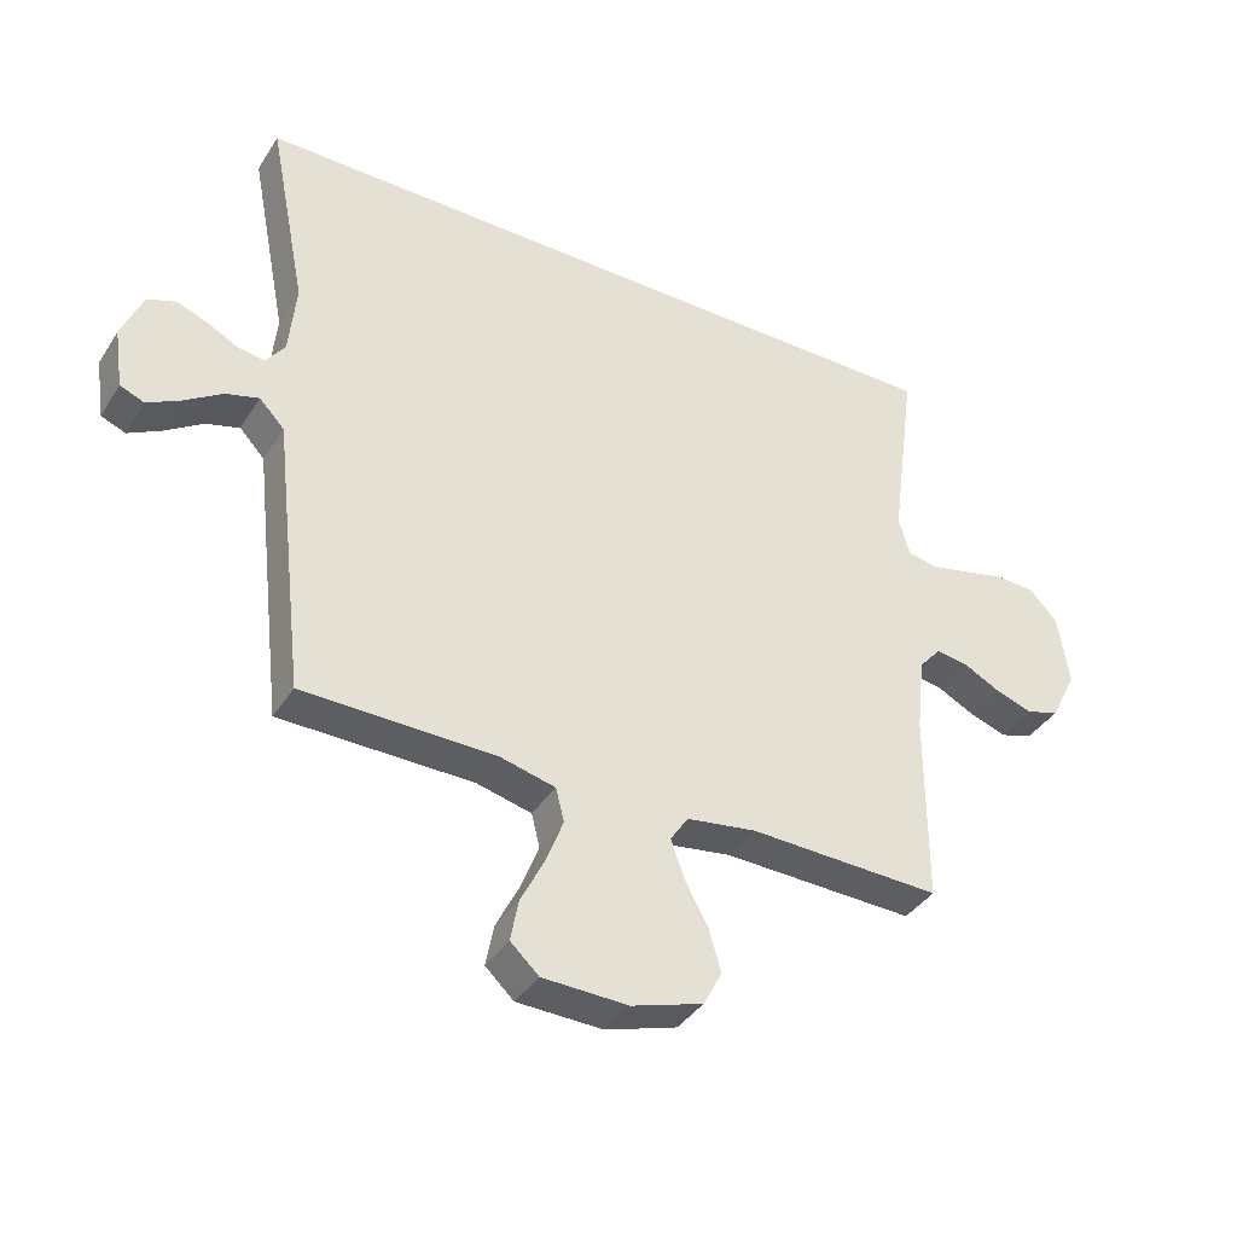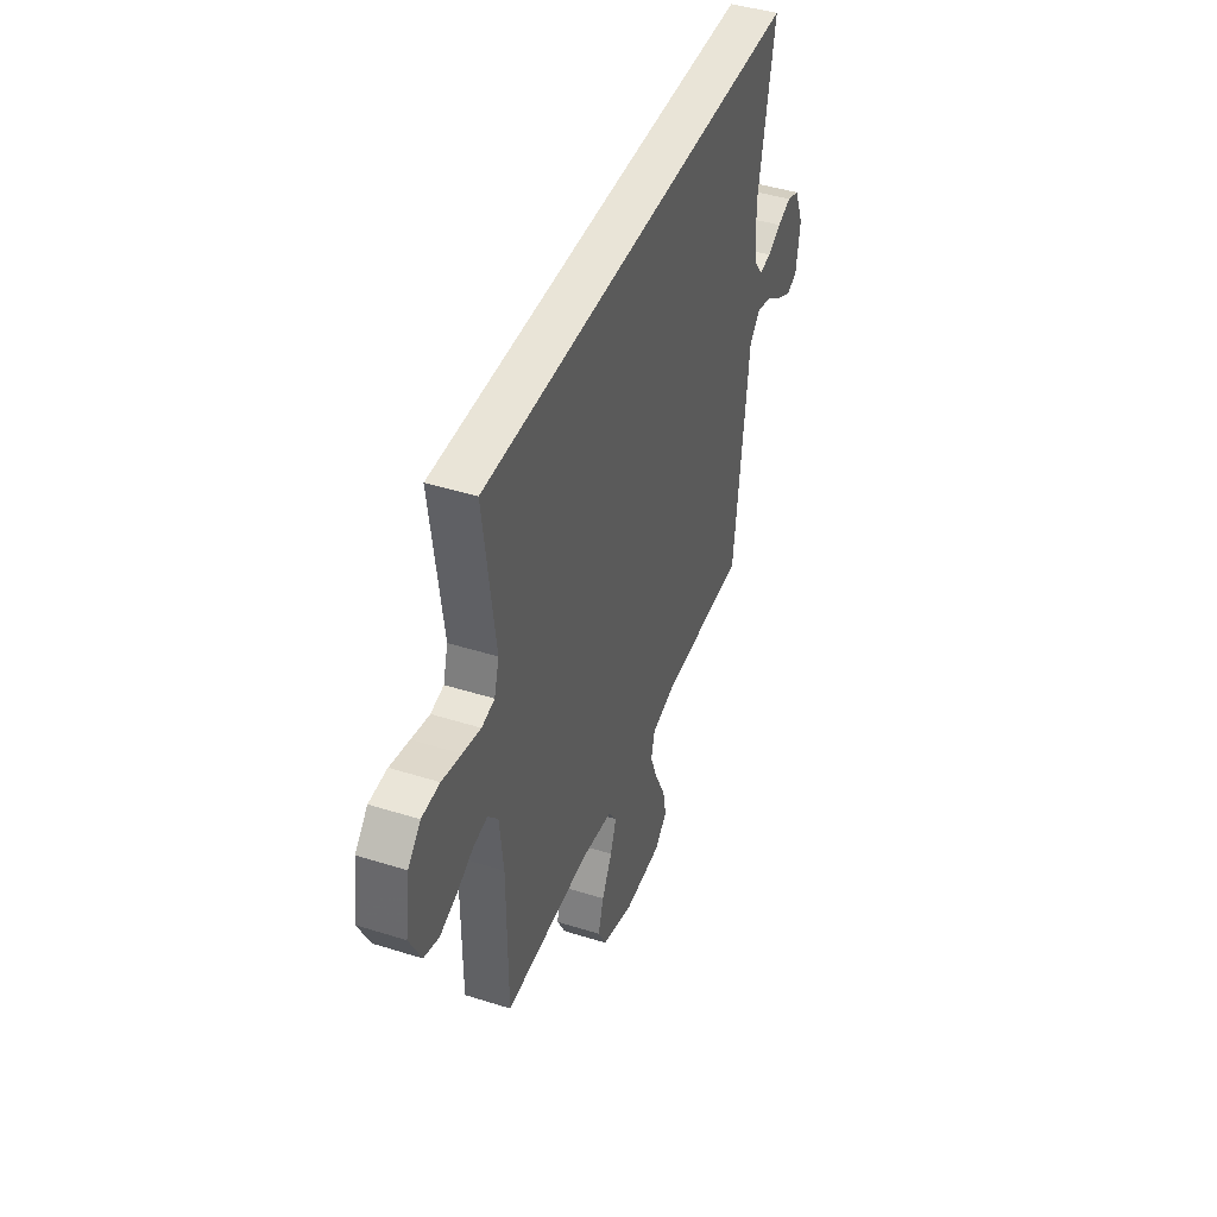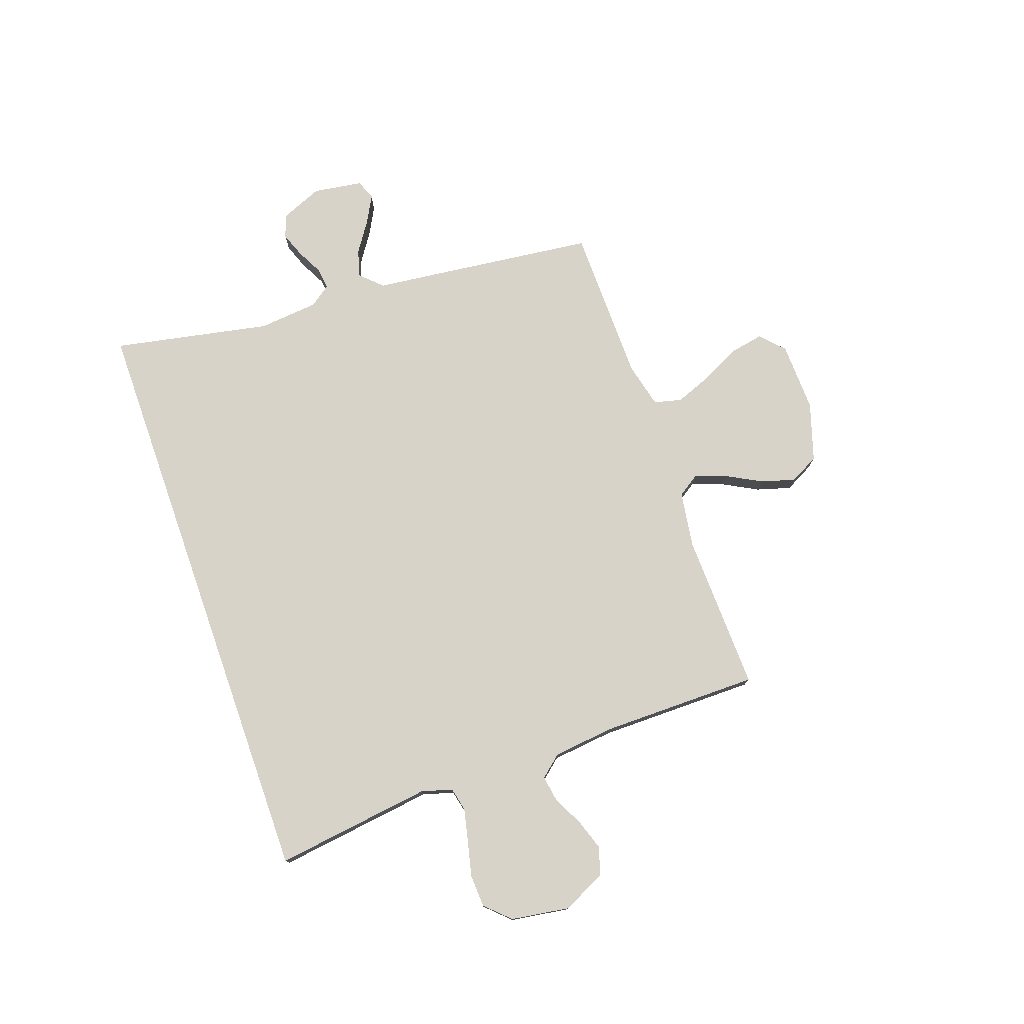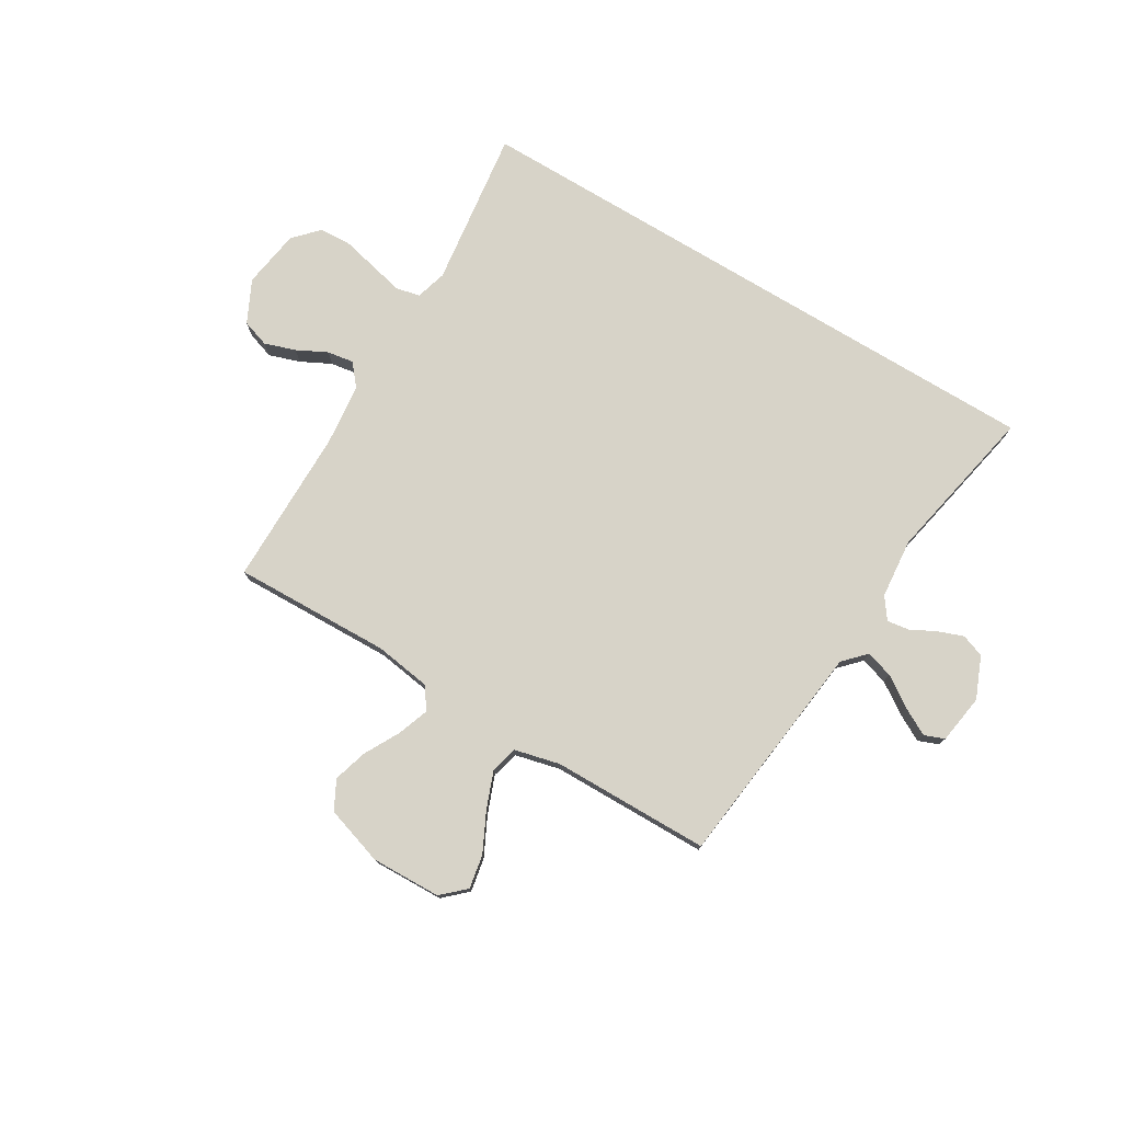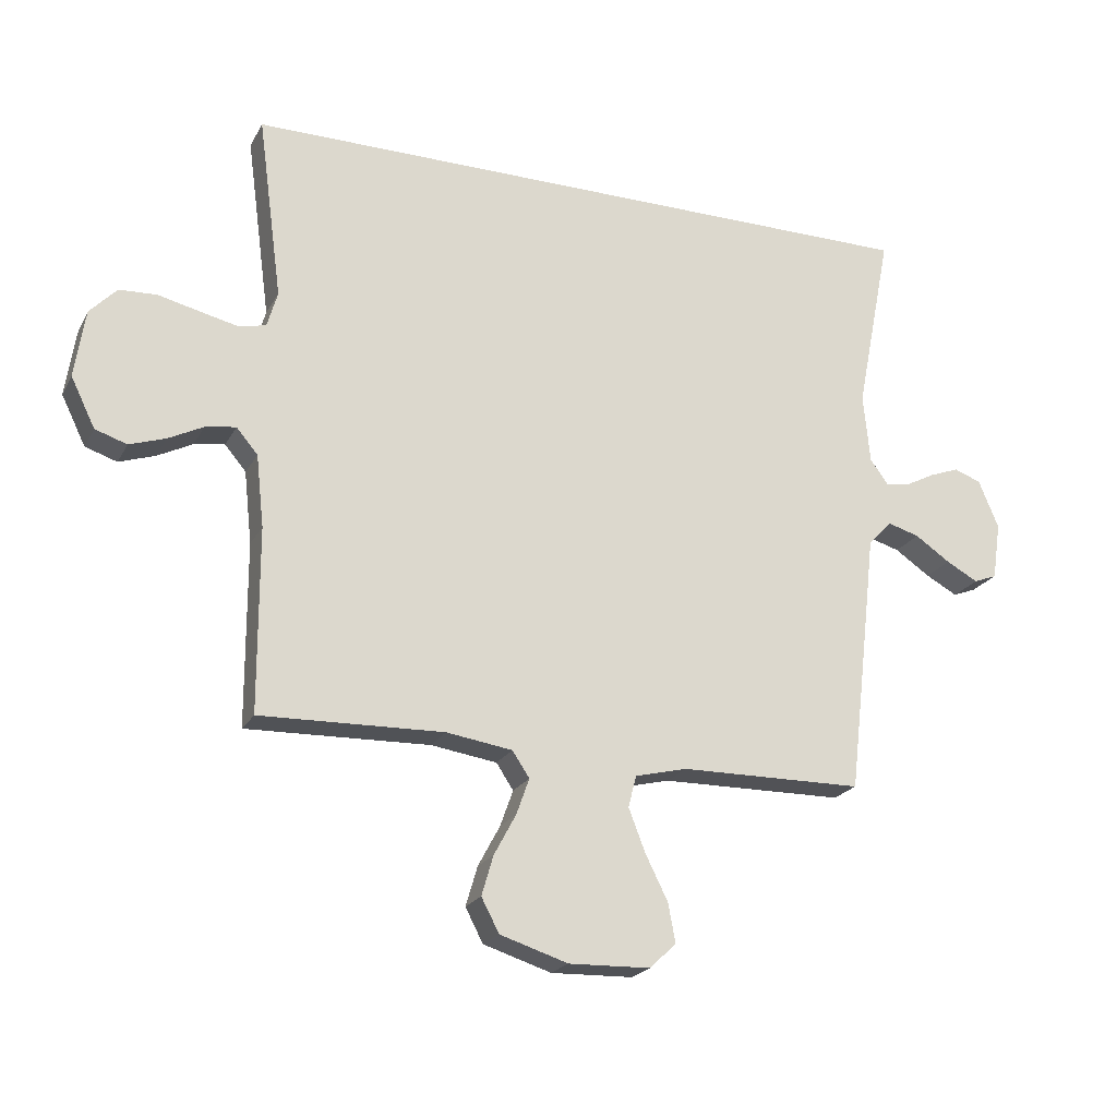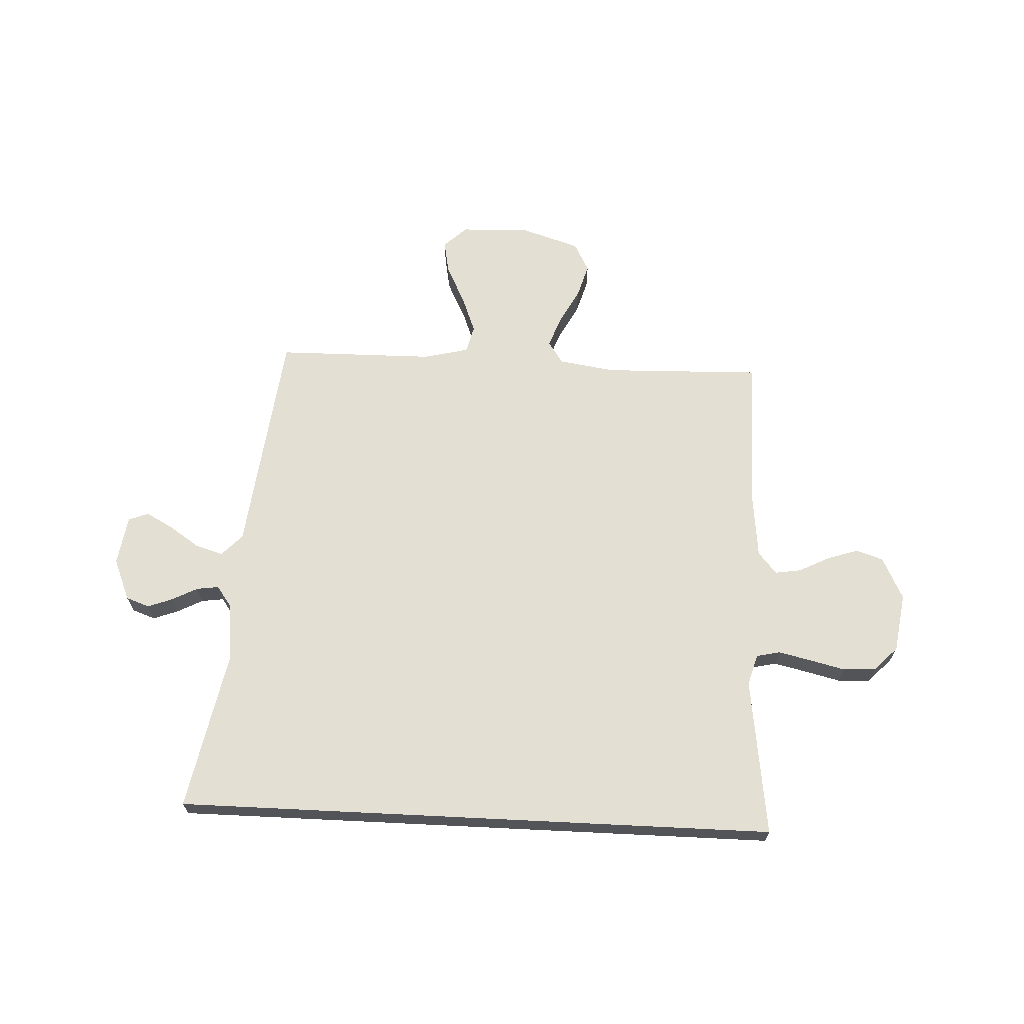
<metadata>
{"format":"obj","ext":"obj","renderer":"f3d","projection":"perspective","resolution":1024,"background":"white","views":[{"elev":-38.5,"azim":-29.2,"up":"+Z"},{"elev":43.5,"azim":110.4,"up":"+Z"},{"elev":76.7,"azim":70.6,"up":"+Y"},{"elev":76.7,"azim":-148.9,"up":"+Y"},{"elev":-21.6,"azim":158.2,"up":"+Z"},{"elev":66.6,"azim":2.8,"up":"+Y"}]}
</metadata>
<code>
v 0.5 0.07 -0.5
v 0.2 0.07 -0.491
v 0.092 0.07 -0.507
v 0.064 0.07 -0.549
v 0.085 0.07 -0.608
v 0.121 0.07 -0.675
v 0.14 0.07 -0.74
v 0.111 0.07 -0.795
v 0 0.07 -0.83
v -0.133 0.07 -0.826
v -0.177 0.07 -0.785
v -0.165 0.07 -0.721
v -0.128 0.07 -0.647
v -0.101 0.07 -0.577
v -0.114 0.07 -0.525
v -0.2 0.07 -0.504
v -0.5 0.07 -0.5
v -0.535 0.07 -0.2
v -0.55 0.07 -0.068
v -0.589 0.07 -0.027
v -0.641 0.07 -0.042
v -0.699 0.07 -0.081
v -0.751 0.07 -0.109
v -0.789 0.07 -0.094
v -0.803 0.07 0
v -0.77 0.07 0.079
v -0.726 0.07 0.095
v -0.678 0.07 0.077
v -0.63 0.07 0.052
v -0.588 0.07 0.046
v -0.559 0.07 0.086
v -0.548 0.07 0.2
v -0.607 0.07 0.5
v 0.533 0.07 0.5
v 0.493 0.07 0.2
v 0.51 0.07 0.141
v 0.555 0.07 0.131
v 0.617 0.07 0.145
v 0.684 0.07 0.161
v 0.746 0.07 0.158
v 0.79 0.07 0.112
v 0.807 0.07 0
v 0.767 0.07 -0.081
v 0.715 0.07 -0.098
v 0.656 0.07 -0.078
v 0.599 0.07 -0.049
v 0.549 0.07 -0.041
v 0.514 0.07 -0.082
v 0.501 0.07 -0.2
v 0.5 0 -0.5
v 0.2 0 -0.491
v 0.092 0 -0.507
v 0.064 0 -0.549
v 0.085 0 -0.608
v 0.121 0 -0.675
v 0.14 0 -0.74
v 0.111 0 -0.795
v 0 0 -0.83
v -0.133 0 -0.826
v -0.177 0 -0.785
v -0.165 0 -0.721
v -0.128 0 -0.647
v -0.101 0 -0.577
v -0.114 0 -0.525
v -0.2 0 -0.504
v -0.5 0 -0.5
v -0.535 0 -0.2
v -0.55 0 -0.068
v -0.589 0 -0.027
v -0.641 0 -0.042
v -0.699 0 -0.081
v -0.751 0 -0.109
v -0.789 0 -0.094
v -0.803 0 0
v -0.77 0 0.079
v -0.726 0 0.095
v -0.678 0 0.077
v -0.63 0 0.052
v -0.588 0 0.046
v -0.559 0 0.086
v -0.548 0 0.2
v -0.607 0 0.5
v 0.533 0 0.5
v 0.493 0 0.2
v 0.51 0 0.141
v 0.555 0 0.131
v 0.617 0 0.145
v 0.684 0 0.161
v 0.746 0 0.158
v 0.79 0 0.112
v 0.807 0 0
v 0.767 0 -0.081
v 0.715 0 -0.098
v 0.656 0 -0.078
v 0.599 0 -0.049
v 0.549 0 -0.041
v 0.514 0 -0.082
v 0.501 0 -0.2
f 43 44 45 46
f 41 42 43 46
f 41 46 47
f 38 39 40 41
f 37 38 41 47
f 36 37 47 48
f 32 33 34 35
f 31 32 35 36
f 30 31 36 48
f 26 27 28 29
f 24 25 26 29
f 24 29 30
f 21 22 23 24
f 21 24 30
f 20 21 30
f 19 20 30 48
f 16 17 18 19
f 15 16 19 48
f 10 11 12 13
f 10 13 14
f 9 10 14
f 5 6 7 8
f 4 5 8 9
f 49 1 2
f 49 2 3
f 48 49 3
f 15 48 3
f 4 9 14 15
f 3 4 15
f 95 94 93 92
f 95 92 91 90
f 96 95 90
f 90 89 88 87
f 96 90 87 86
f 97 96 86 85
f 84 83 82 81
f 85 84 81 80
f 97 85 80 79
f 78 77 76 75
f 78 75 74 73
f 79 78 73
f 73 72 71 70
f 79 73 70
f 79 70 69
f 97 79 69 68
f 68 67 66 65
f 97 68 65 64
f 62 61 60 59
f 63 62 59
f 63 59 58
f 57 56 55 54
f 58 57 54 53
f 51 50 98
f 52 51 98
f 52 98 97
f 52 97 64
f 64 63 58 53
f 64 53 52
f 1 50 51 2
f 2 51 52 3
f 3 52 53 4
f 4 53 54 5
f 5 54 55 6
f 6 55 56 7
f 7 56 57 8
f 8 57 58 9
f 9 58 59 10
f 10 59 60 11
f 11 60 61 12
f 12 61 62 13
f 13 62 63 14
f 14 63 64 15
f 15 64 65 16
f 16 65 66 17
f 17 66 67 18
f 18 67 68 19
f 19 68 69 20
f 20 69 70 21
f 21 70 71 22
f 22 71 72 23
f 23 72 73 24
f 24 73 74 25
f 25 74 75 26
f 26 75 76 27
f 27 76 77 28
f 28 77 78 29
f 29 78 79 30
f 30 79 80 31
f 31 80 81 32
f 32 81 82 33
f 33 82 83 34
f 34 83 84 35
f 35 84 85 36
f 36 85 86 37
f 37 86 87 38
f 38 87 88 39
f 39 88 89 40
f 40 89 90 41
f 41 90 91 42
f 42 91 92 43
f 43 92 93 44
f 44 93 94 45
f 45 94 95 46
f 46 95 96 47
f 47 96 97 48
f 48 97 98 49
f 49 98 50 1

</code>
